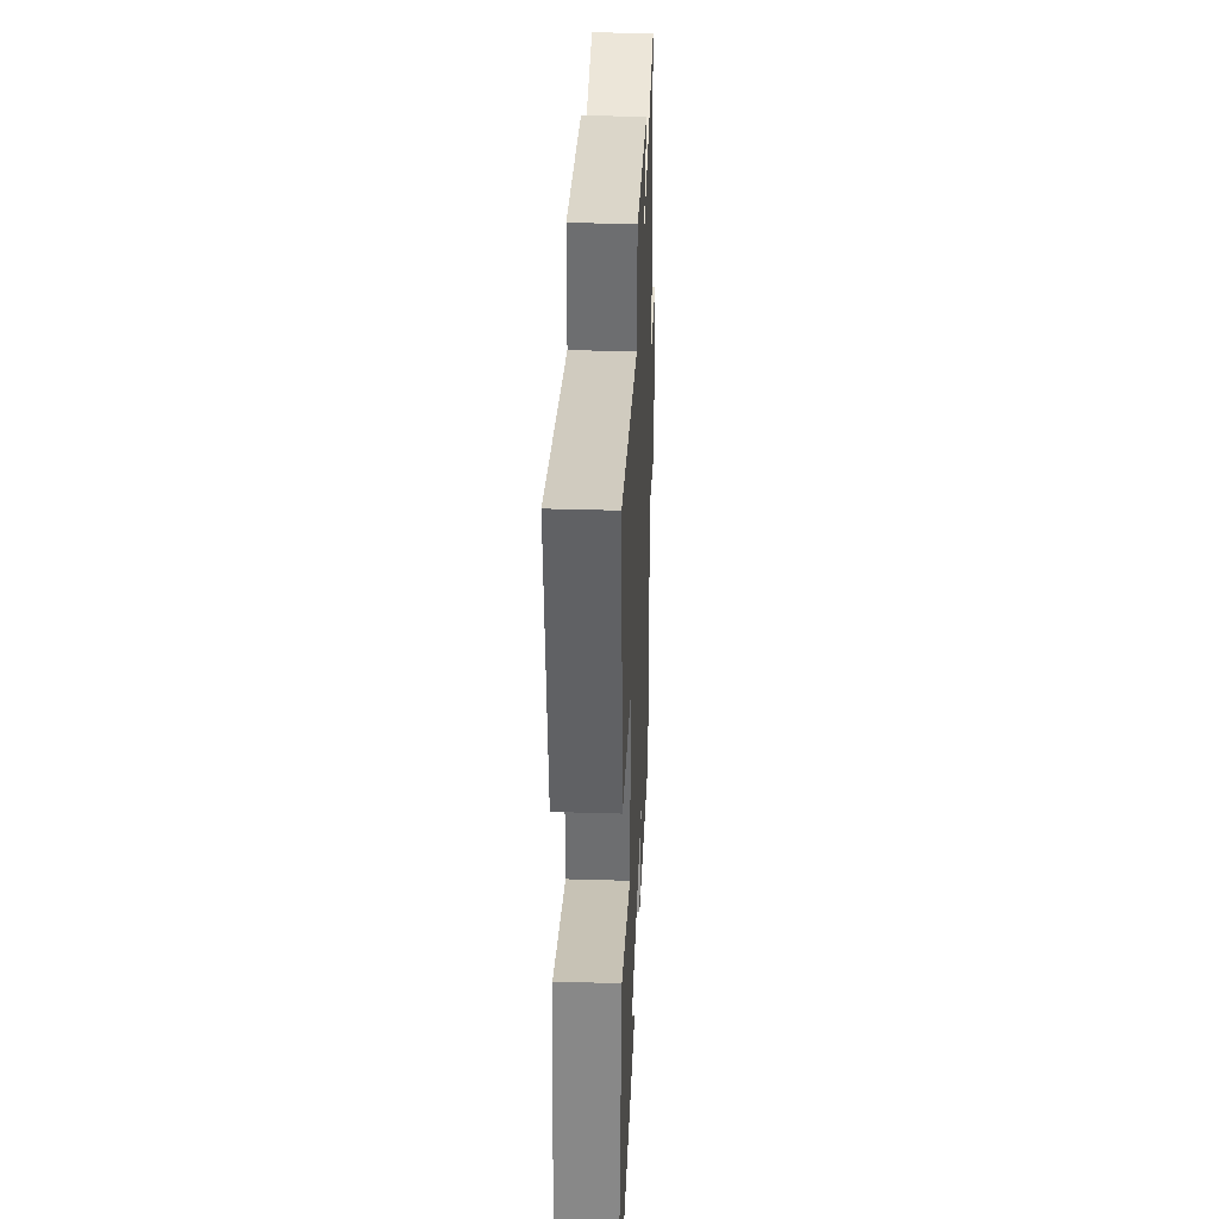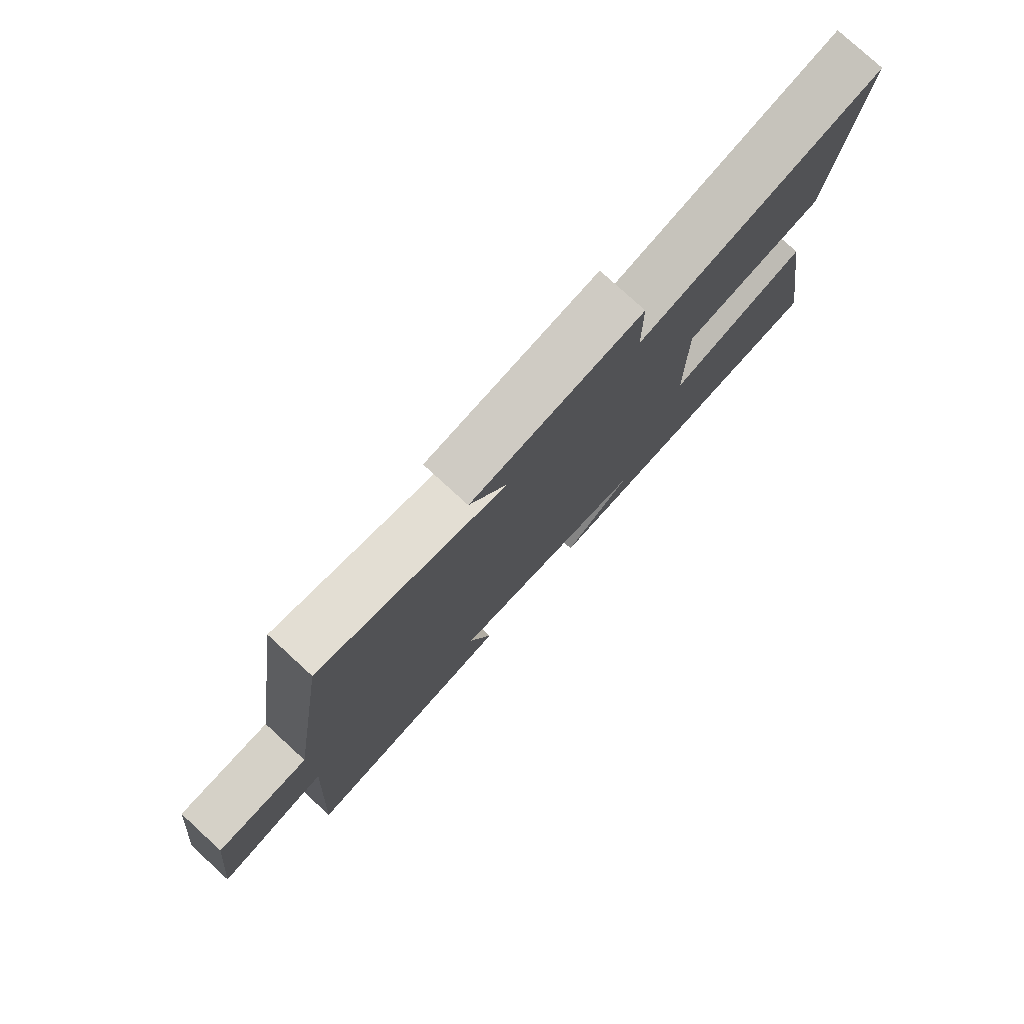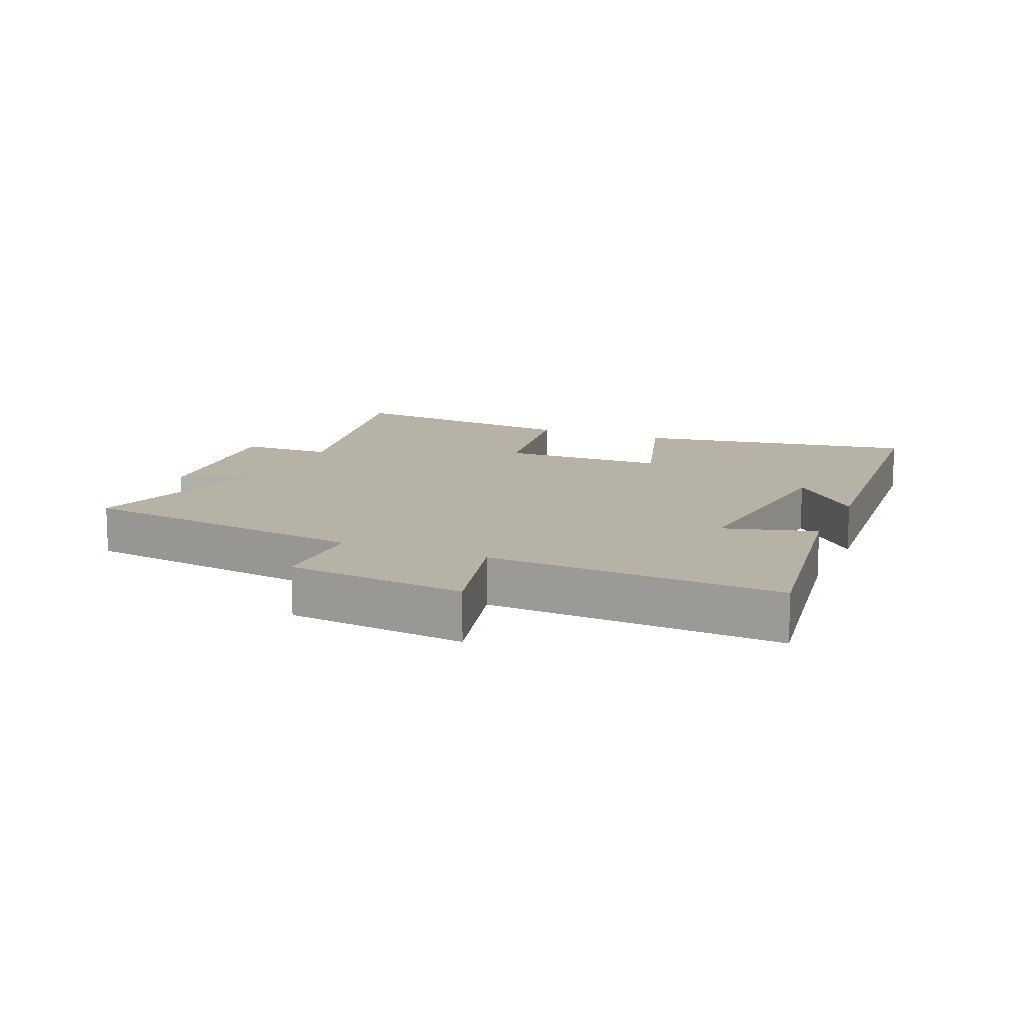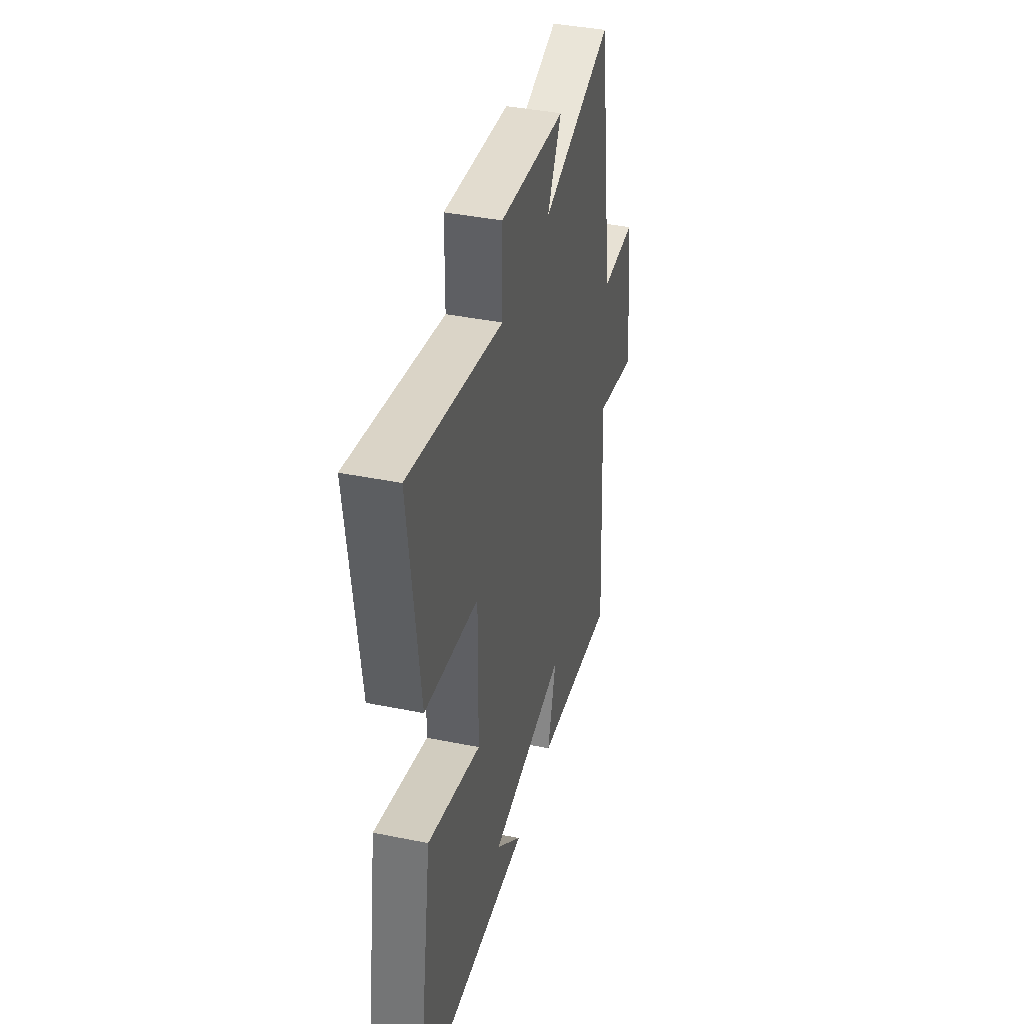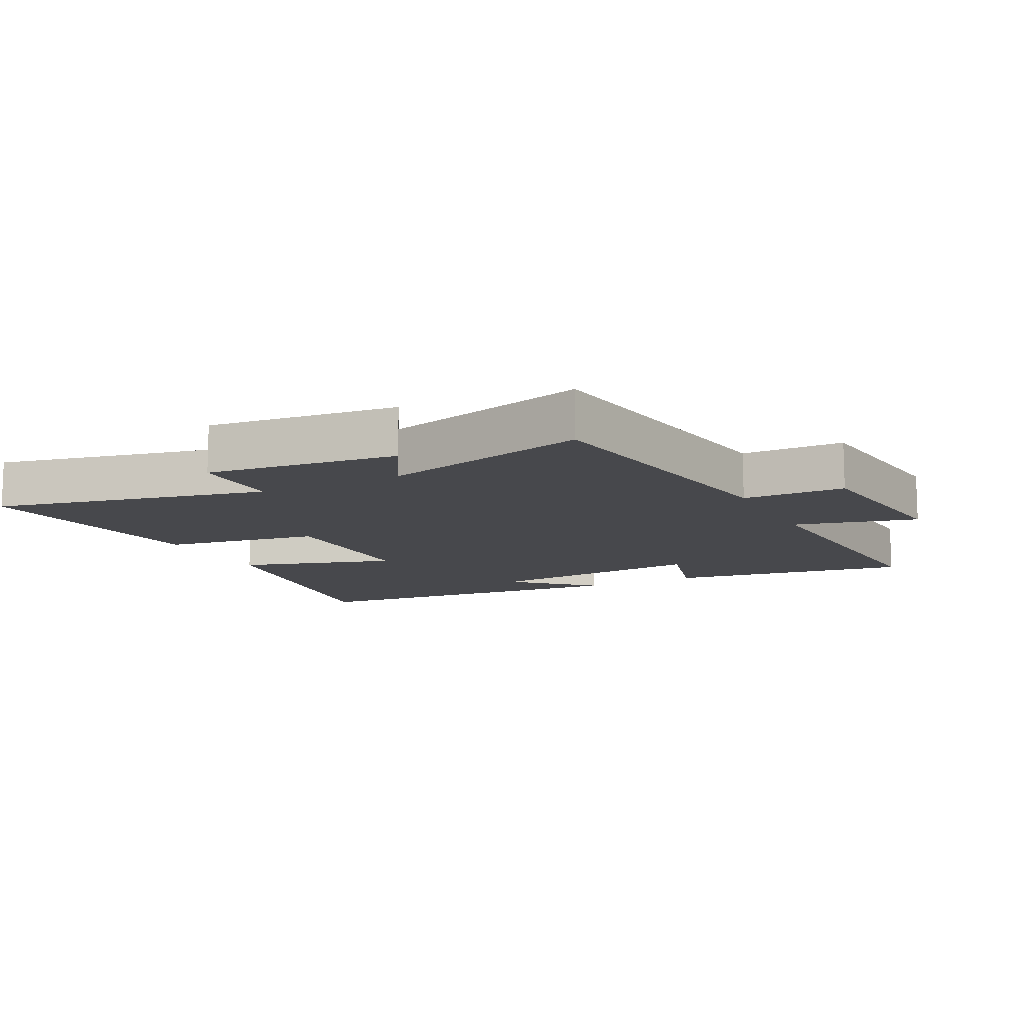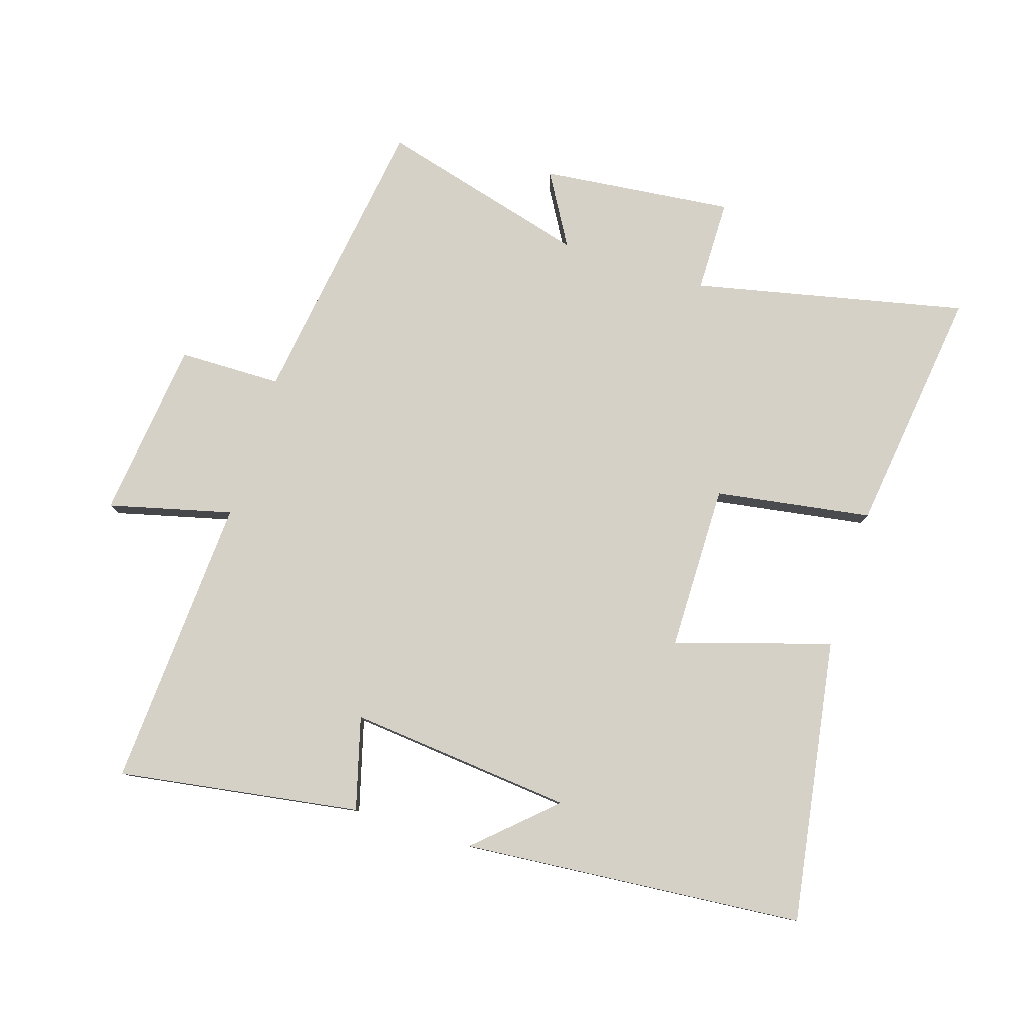
<metadata>
{"format":"obj","ext":"obj","renderer":"f3d","projection":"perspective","resolution":1024,"background":"white","views":[{"elev":35.9,"azim":-87.7,"up":"+Z"},{"elev":78.7,"azim":132.5,"up":"+Z"},{"elev":12.4,"azim":112.9,"up":"+Y"},{"elev":40.3,"azim":-76.0,"up":"+Z"},{"elev":-11.6,"azim":26.9,"up":"+Y"},{"elev":79.7,"azim":-162.5,"up":"+Y"}]}
</metadata>
<code>
v -0.55 0.07 0.592
v -0.127 0.07 0.5
v -0.126 0.07 0.644
v 0.172 0.07 0.612
v 0.107 0.07 0.5
v 0.432 0.07 0.588
v 0.5 0.07 0.129
v 0.659 0.07 0.127
v 0.691 0.07 -0.151
v 0.5 0.07 -0.103
v 0.527 0.07 -0.558
v 0.151 0.07 -0.5
v 0.19 0.07 -0.357
v -0.158 0.07 -0.391
v -0.039 0.07 -0.5
v -0.57 0.07 -0.455
v -0.5 0.07 -0.015
v -0.259 0.07 -0.089
v -0.257 0.07 0.169
v -0.5 0.07 0.207
v -0.55 0 0.592
v -0.127 0 0.5
v -0.126 0 0.644
v 0.172 0 0.612
v 0.107 0 0.5
v 0.432 0 0.588
v 0.5 0 0.129
v 0.659 0 0.127
v 0.691 0 -0.151
v 0.5 0 -0.103
v 0.527 0 -0.558
v 0.151 0 -0.5
v 0.19 0 -0.357
v -0.158 0 -0.391
v -0.039 0 -0.5
v -0.57 0 -0.455
v -0.5 0 -0.015
v -0.259 0 -0.089
v -0.257 0 0.169
v -0.5 0 0.207
f 19 20 1 2
f 18 19 2
f 16 17 18
f 14 15 16
f 14 16 18
f 13 14 18 2
f 10 11 12 13
f 7 8 9 10
f 5 6 7 10
f 5 10 13 2
f 2 3 4 5
f 22 21 40 39
f 22 39 38
f 38 37 36
f 36 35 34
f 38 36 34
f 22 38 34 33
f 33 32 31 30
f 30 29 28 27
f 30 27 26 25
f 22 33 30 25
f 25 24 23 22
f 1 21 22 2
f 2 22 23 3
f 3 23 24 4
f 4 24 25 5
f 5 25 26 6
f 6 26 27 7
f 7 27 28 8
f 8 28 29 9
f 9 29 30 10
f 10 30 31 11
f 11 31 32 12
f 12 32 33 13
f 13 33 34 14
f 14 34 35 15
f 15 35 36 16
f 16 36 37 17
f 17 37 38 18
f 18 38 39 19
f 19 39 40 20
f 20 40 21 1

</code>
